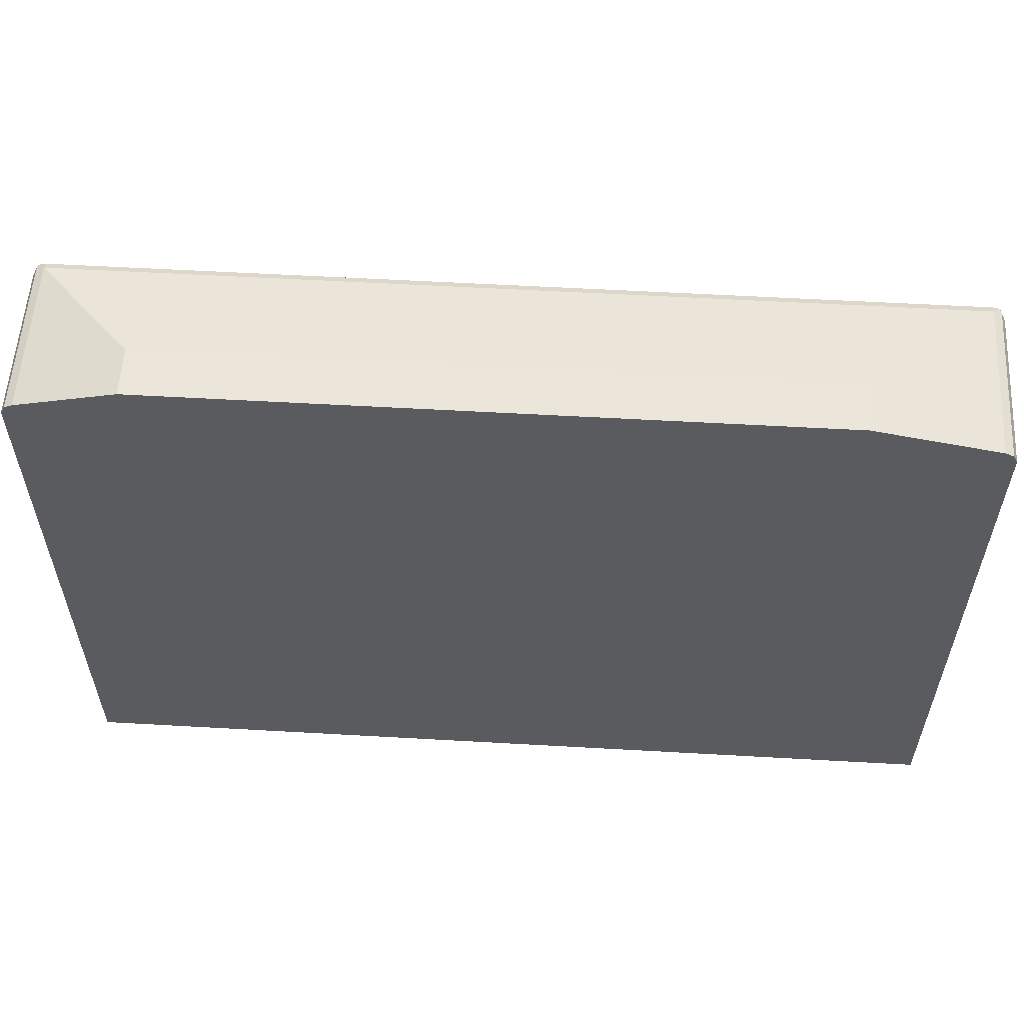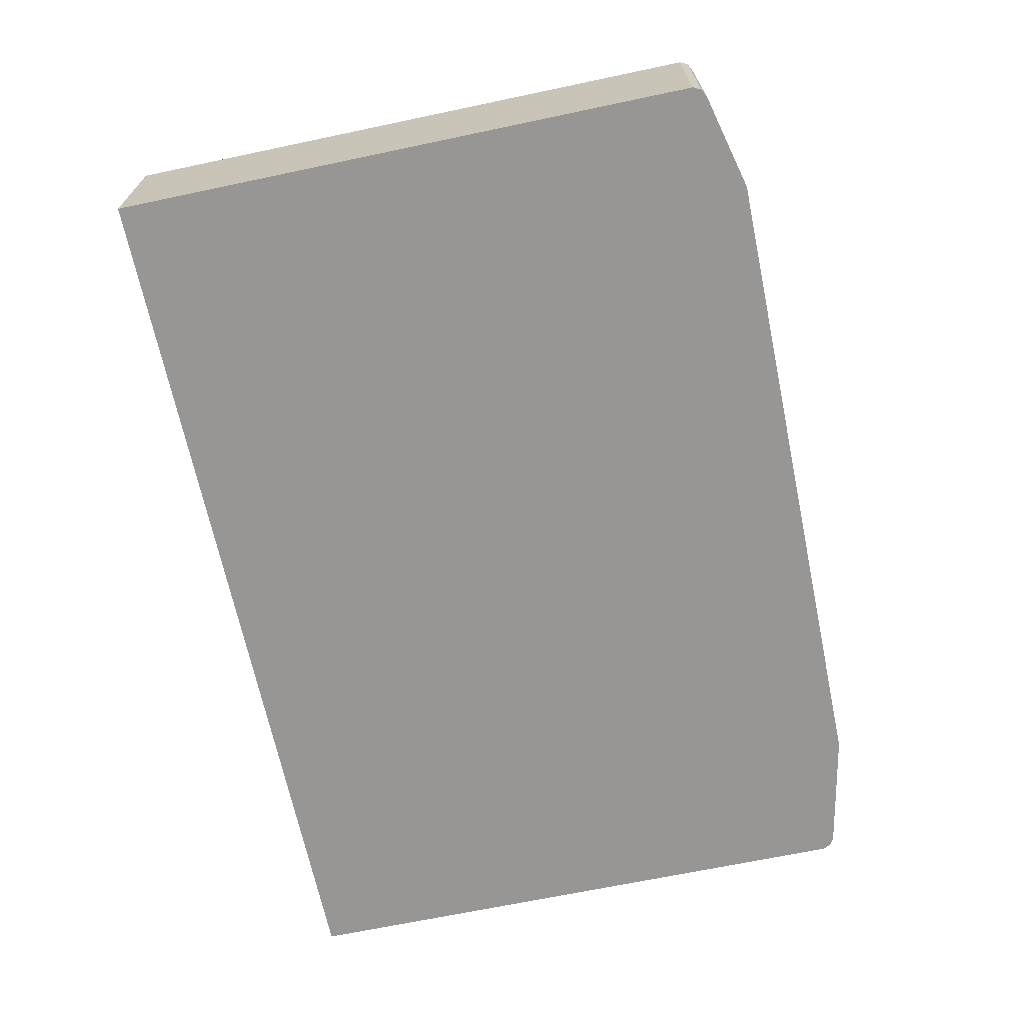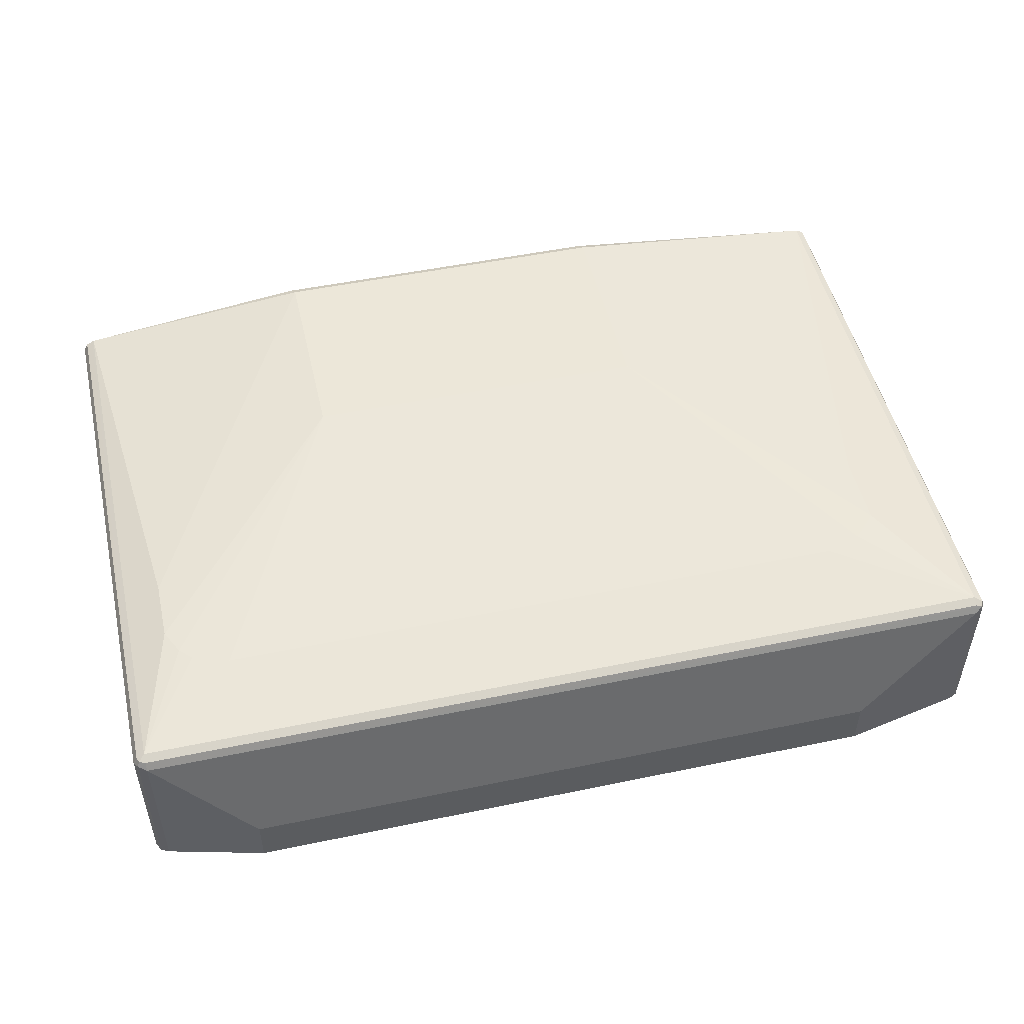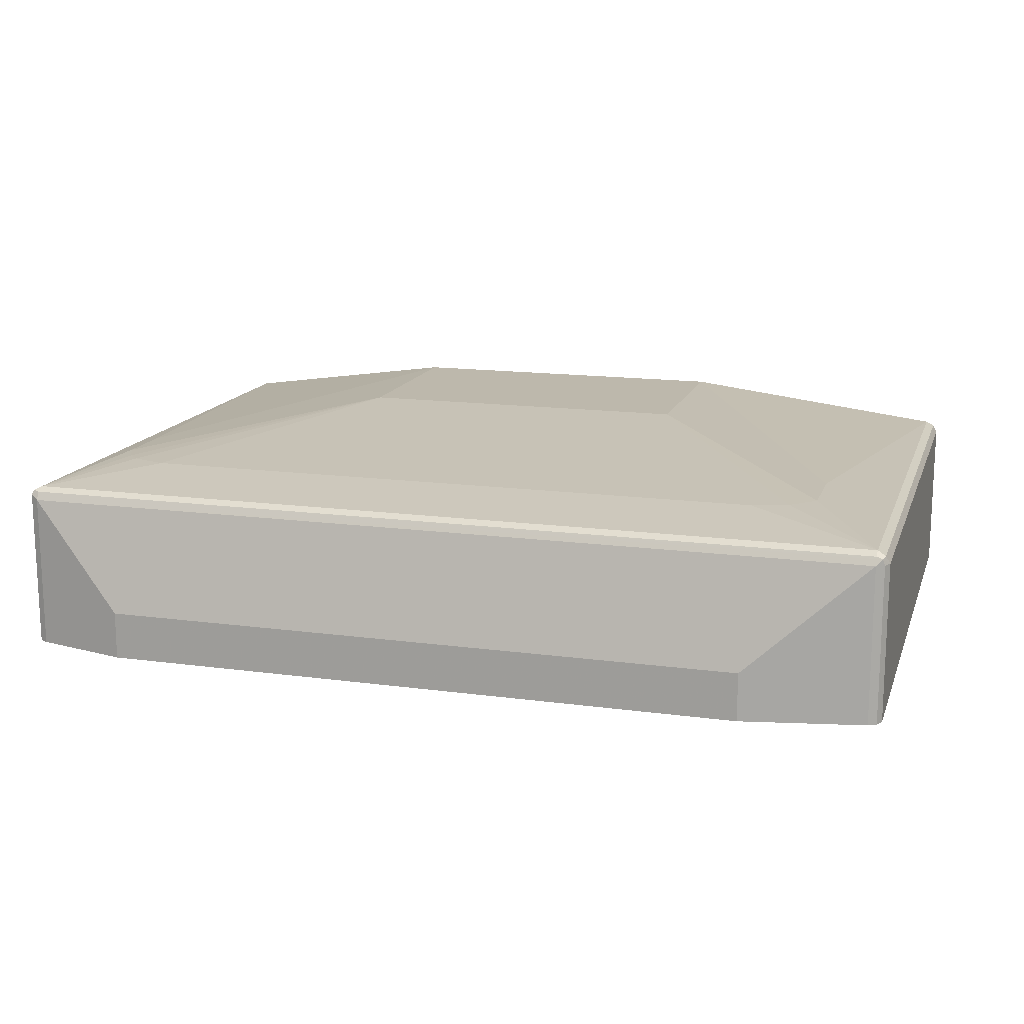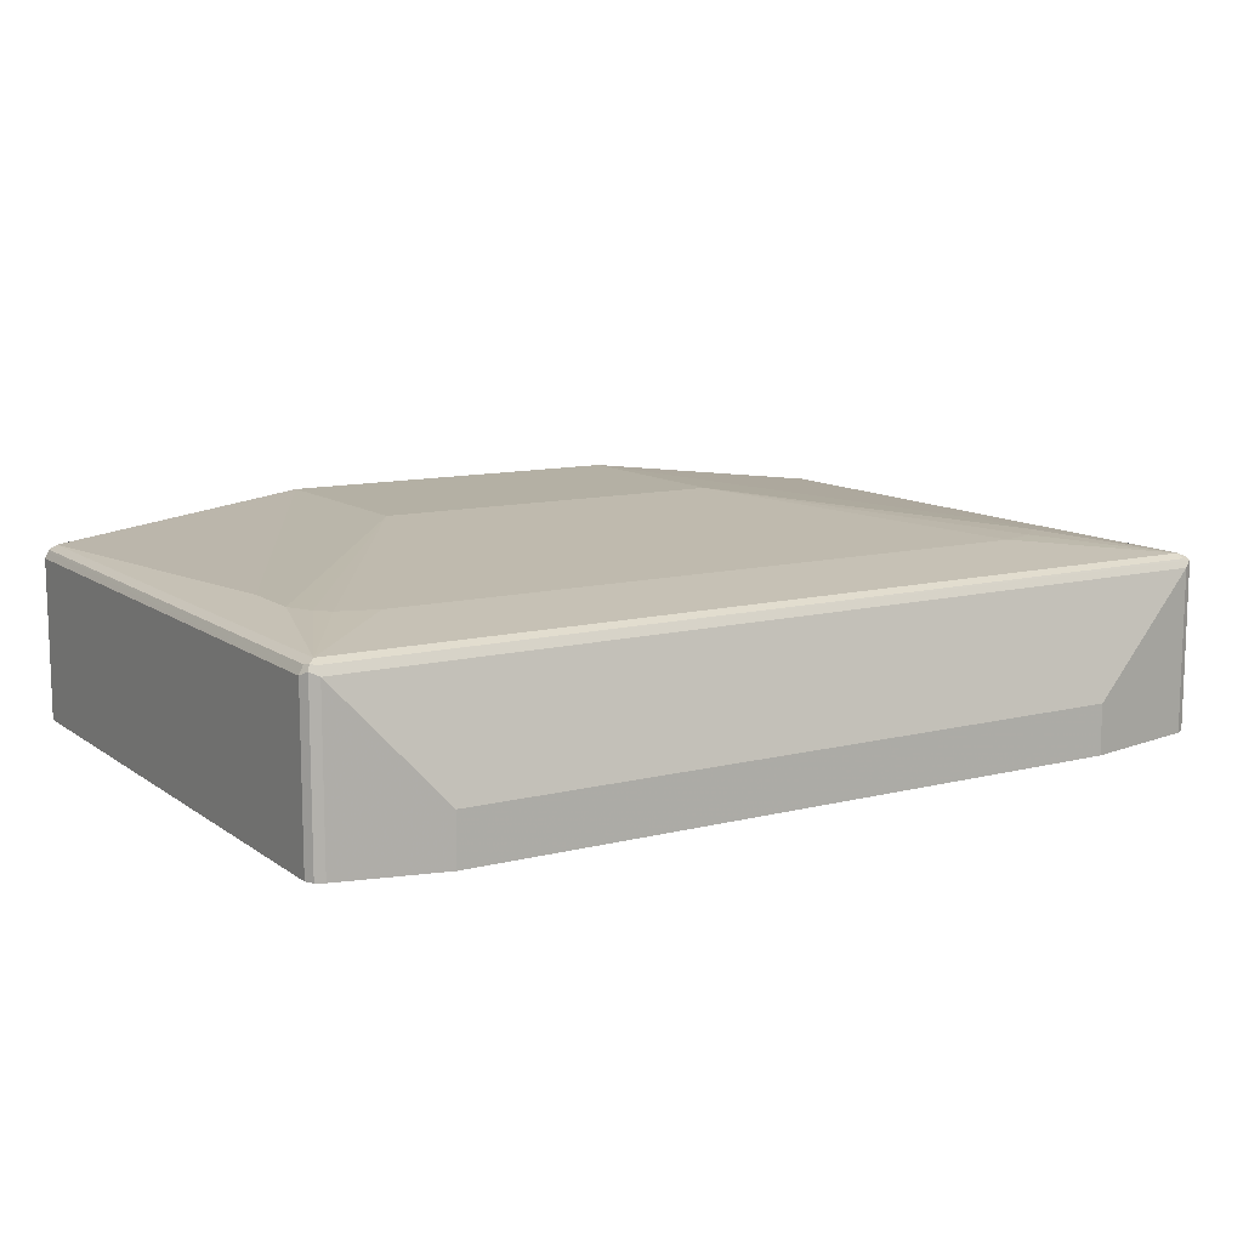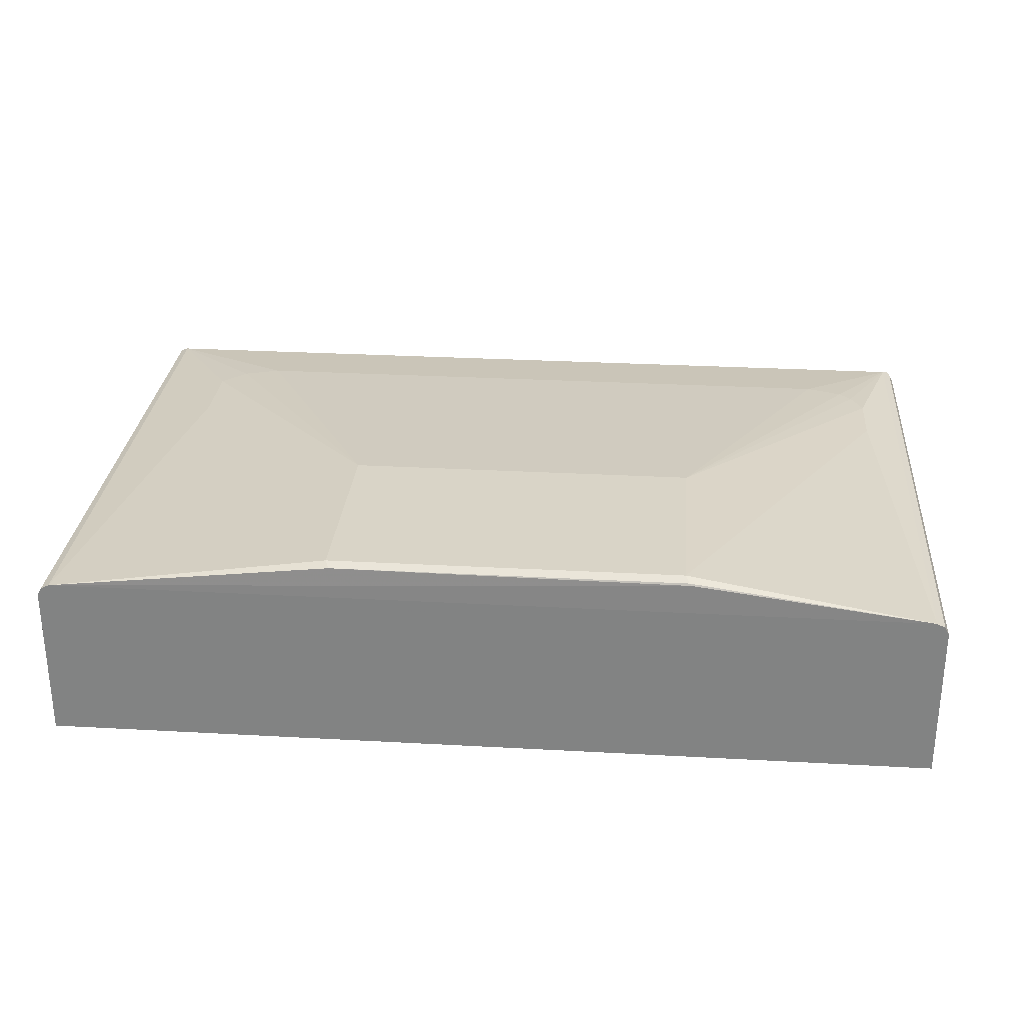
<metadata>
{"format":"obj","ext":"obj","renderer":"f3d","projection":"perspective","resolution":1024,"background":"white","views":[{"elev":56.8,"azim":3.4,"up":"+Z"},{"elev":-67.8,"azim":-78.1,"up":"+Y"},{"elev":50.0,"azim":-12.9,"up":"+Y"},{"elev":14.9,"azim":16.3,"up":"+Y"},{"elev":11.4,"azim":-31.6,"up":"+Y"},{"elev":28.4,"azim":-175.2,"up":"+Y"}]}
</metadata>
<code>
v 0.5937 0.3049 -0.09297
v 0.5937 0.09641 -0.09297
v 0.5903 0.3115 -0.09297
v 0.5937 0.3049 0.6899
v 0.5937 0.09641 0.6899
v -0.5937 0.09641 -0.09297
v 0.5882 0.3156 -0.09297
v 0.5882 0.3156 0.6953
v 0.5856 0.3129 0.702
v 0.5882 0.3049 0.7006
v 0.5882 0.09641 0.7006
v -0.5937 0.09641 0.6899
v -0.5937 0.3049 -0.09297
v 0.5775 0.3209 -0.09297
v 0.5775 0.3209 0.6899
v 0.5775 0.3156 0.7006
v 0.5775 0.3049 0.706
v 0.5775 0.09641 0.706
v -0.5775 0.3156 0.7006
v -0.5775 0.3049 0.706
v -0.5937 0.3049 0.6899
v -0.5882 0.09641 0.7006
v -0.5894 0.3133 -0.09297
v 0.2032 0.3637 -0.09085
v 0.2085 0.369 -0.08019
v 0.4813 0.3369 0.4332
v -0.5775 0.3209 -0.09297
v -0.2646 0.361 -0.09223
v 0.4813 0.3369 0.5294
v 0.4653 0.3369 0.5455
v 0.4492 0.3369 0.5616
v 0.4011 0.3369 0.5776
v -0.5775 0.3209 0.6899
v 0.4171 0.1605 0.7381
v 0.4171 0.09641 0.7381
v -0.5856 0.3169 0.6979
v -0.5882 0.3102 0.7006
v -0.5778 0.09641 0.7059
v -0.5775 0.09641 0.706
v -0.4492 0.1605 0.7381
v -0.5882 0.3156 0.6899
v -0.5882 0.3156 -0.09297
v -0.262 0.3637 -0.09085
v 0.2085 0.369 0.1926
v -0.2566 0.369 -0.08019
v -0.5797 0.3198 -0.09297
v -0.5294 0.3369 0.4332
v -0.4492 0.3369 0.5776
v -0.4973 0.3369 0.5616
v -0.5134 0.3369 0.5455
v -0.5294 0.3369 0.5134
v -0.4492 0.09641 0.7381
v -0.2566 0.369 0.1926
f 1 2 6
f 25 44 29
f 24 45 25
f 24 43 45
f 24 28 43
f 23 41 42
f 22 38 37
f 21 41 23
f 21 36 41
f 21 37 36
f 20 52 40
f 25 45 53
f 20 39 52
f 20 37 38
f 20 36 37
f 19 36 20
f 19 33 36
f 17 40 34
f 17 20 40
f 17 35 18
f 17 34 35
f 15 19 16
f 15 33 19
f 20 38 39
f 15 48 33
f 25 53 44
f 27 33 51
f 50 53 51
f 49 53 50
f 48 53 49
f 45 51 53
f 45 47 51
f 41 46 42
f 36 46 41
f 34 52 35
f 34 40 52
f 33 46 36
f 27 46 33
f 33 50 51
f 33 48 49
f 32 53 48
f 32 44 53
f 31 44 32
f 30 44 31
f 29 44 30
f 27 43 28
f 27 45 43
f 27 47 45
f 27 51 47
f 33 49 50
f 15 32 48
f 25 29 26
f 15 30 31
f 3 8 4
f 3 7 8
f 2 12 6
f 2 22 12
f 2 38 22
f 2 39 38
f 2 52 39
f 2 35 52
f 2 18 35
f 2 11 18
f 4 8 9
f 2 5 11
f 1 4 5
f 1 3 4
f 1 7 3
f 1 14 7
f 1 27 14
f 1 46 27
f 1 42 46
f 1 23 42
f 1 13 23
f 15 31 32
f 1 5 2
f 4 9 10
f 1 6 13
f 4 11 5
f 4 10 11
f 14 28 24
f 14 27 28
f 14 29 15
f 14 26 29
f 14 25 26
f 14 24 25
f 13 21 23
f 12 37 21
f 12 22 37
f 9 20 17
f 15 29 30
f 9 16 19
f 9 11 10
f 9 18 11
f 9 17 18
f 8 16 9
f 8 15 16
f 7 15 8
f 7 14 15
f 6 21 13
f 6 12 21
f 9 19 20

</code>
